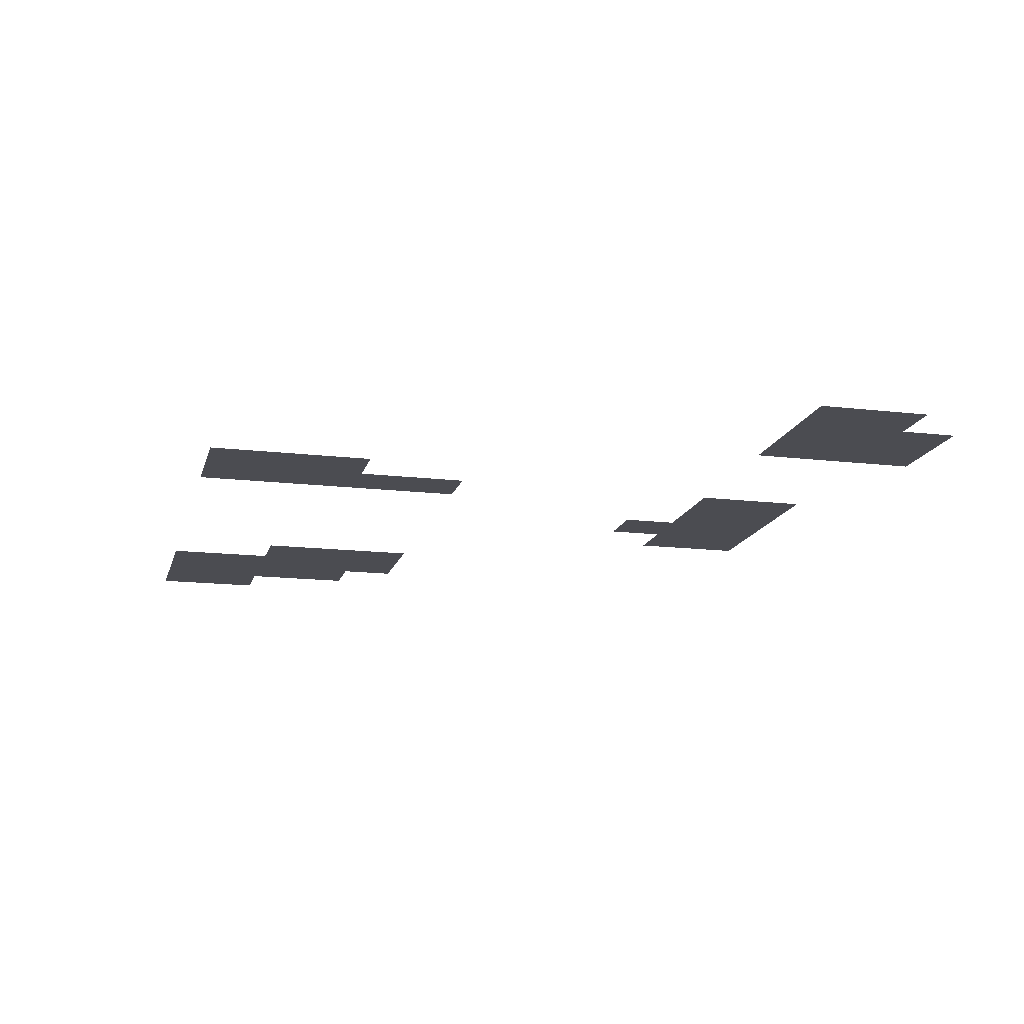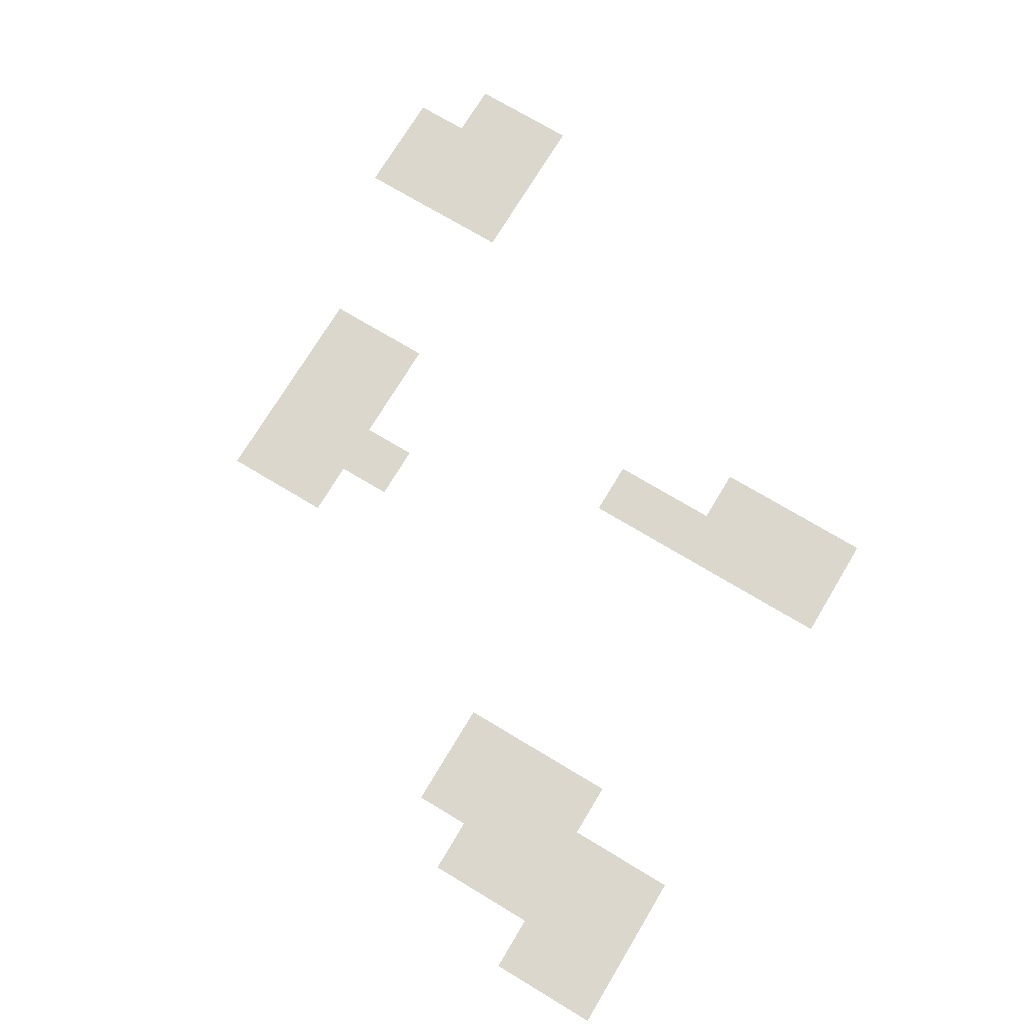
<metadata>
{"format":"obj","ext":"obj","renderer":"f3d","projection":"perspective","resolution":1024,"background":"white","views":[{"elev":-15.4,"azim":75.9,"up":"+Z"},{"elev":73.3,"azim":-59.0,"up":"+Z"}]}
</metadata>
<code>
v -6466 -1464 -275.8
v -6466 -1456 -275.8
v -6466 -1447 -275.8
v -6466 -1439 -275.8
v -6458 -1464 -275.8
v -6458 -1456 -275.8
v -6458 -1447 -275.8
v -6458 -1439 -275.8
v -6449 -1464 -275.8
v -6449 -1456 -275.8
v -6449 -1447 -275.8
v -6449 -1439 -275.8
v -6441 -1464 -275.8
v -6441 -1456 -275.8
v -6441 -1447 -275.8
v -6441 -1439 -275.8
v -6466 -1489 -275.8
v -6466 -1481 -275.8
v -6466 -1472 -275.8
v -6458 -1489 -275.8
v -6458 -1481 -275.8
v -6458 -1472 -275.8
v -6449 -1489 -275.8
v -6449 -1481 -275.8
v -6449 -1472 -275.8
v -6441 -1489 -275.8
v -6441 -1481 -275.8
v -6441 -1472 -275.8
v -6466 -1431 -275.8
v -6466 -1422 -275.8
v -6466 -1414 -275.8
v -6458 -1431 -275.8
v -6458 -1422 -275.8
v -6458 -1414 -275.8
v -6449 -1431 -275.8
v -6449 -1422 -275.8
v -6449 -1414 -275.8
v -6441 -1431 -275.8
v -6441 -1422 -275.8
v -6441 -1414 -275.8
v -6433 -1439 -275.8
v -6433 -1431 -275.8
v -6433 -1422 -275.8
v -6433 -1414 -275.8
v -6424 -1439 -275.8
v -6424 -1431 -275.8
v -6424 -1422 -275.8
v -6424 -1414 -275.8
v -6416 -1439 -275.8
v -6416 -1431 -275.8
v -6416 -1422 -275.8
v -6416 -1414 -275.8
v -6433 -1464 -275.8
v -6433 -1456 -275.8
v -6433 -1447 -275.8
v -6424 -1464 -275.8
v -6424 -1456 -275.8
v -6424 -1447 -275.8
v -6416 -1464 -275.8
v -6416 -1456 -275.8
v -6416 -1447 -275.8
v -6433 -1489 -275.8
v -6433 -1481 -275.8
v -6433 -1472 -275.8
v -6424 -1489 -275.8
v -6424 -1481 -275.8
v -6424 -1472 -275.8
v -6416 -1489 -275.8
v -6416 -1481 -275.8
v -6416 -1472 -275.8
v -6408 -1489 -275.8
v -6408 -1481 -275.8
v -6408 -1472 -275.8
v -6408 -1464 -275.8
v -6399 -1489 -275.8
v -6399 -1481 -275.8
v -6399 -1472 -275.8
v -6399 -1464 -275.8
v -6391 -1489 -275.8
v -6391 -1481 -275.8
v -6391 -1472 -275.8
v -6391 -1464 -275.8
v -6408 -1456 -275.8
v -6408 -1447 -275.8
v -6408 -1439 -275.8
v -6399 -1456 -275.8
v -6399 -1447 -275.8
v -6399 -1439 -275.8
v -6391 -1456 -275.8
v -6391 -1447 -275.8
v -6391 -1439 -275.8
v -6566 -1464 -275.8
v -6566 -1456 -275.8
v -6566 -1447 -275.8
v -6566 -1439 -275.8
v -6558 -1464 -275.8
v -6558 -1456 -275.8
v -6558 -1447 -275.8
v -6558 -1439 -275.8
v -6549 -1464 -275.8
v -6549 -1456 -275.8
v -6549 -1447 -275.8
v -6549 -1439 -275.8
v -6541 -1464 -275.8
v -6541 -1456 -275.8
v -6541 -1447 -275.8
v -6541 -1439 -275.8
v -6566 -1489 -275.8
v -6566 -1481 -275.8
v -6566 -1472 -275.8
v -6558 -1489 -275.8
v -6558 -1481 -275.8
v -6558 -1472 -275.8
v -6549 -1489 -275.8
v -6549 -1481 -275.8
v -6549 -1472 -275.8
v -6541 -1489 -275.8
v -6541 -1481 -275.8
v -6541 -1472 -275.8
v -6591 -1464 -275.8
v -6591 -1456 -275.8
v -6591 -1447 -275.8
v -6591 -1439 -275.8
v -6583 -1464 -275.8
v -6583 -1456 -275.8
v -6583 -1447 -275.8
v -6583 -1439 -275.8
v -6574 -1464 -275.8
v -6574 -1456 -275.8
v -6574 -1447 -275.8
v -6574 -1439 -275.8
v -6591 -1489 -275.8
v -6591 -1481 -275.8
v -6591 -1472 -275.8
v -6583 -1489 -275.8
v -6583 -1481 -275.8
v -6583 -1472 -275.8
v -6574 -1489 -275.8
v -6574 -1481 -275.8
v -6574 -1472 -275.8
v -6616 -1464 -275.8
v -6616 -1456 -275.8
v -6616 -1447 -275.8
v -6616 -1439 -275.8
v -6608 -1464 -275.8
v -6608 -1456 -275.8
v -6608 -1447 -275.8
v -6608 -1439 -275.8
v -6599 -1464 -275.8
v -6599 -1456 -275.8
v -6599 -1447 -275.8
v -6599 -1439 -275.8
v -6616 -1489 -275.8
v -6616 -1481 -275.8
v -6616 -1472 -275.8
v -6608 -1489 -275.8
v -6608 -1481 -275.8
v -6608 -1472 -275.8
v -6599 -1489 -275.8
v -6599 -1481 -275.8
v -6599 -1472 -275.8
v -6641 -1489 -275.8
v -6641 -1481 -275.8
v -6641 -1472 -275.8
v -6641 -1464 -275.8
v -6633 -1489 -275.8
v -6633 -1481 -275.8
v -6633 -1472 -275.8
v -6633 -1464 -275.8
v -6624 -1489 -275.8
v -6624 -1481 -275.8
v -6624 -1472 -275.8
v -6624 -1464 -275.8
v -6616 -1514 -275.8
v -6616 -1506 -275.8
v -6616 -1497 -275.8
v -6608 -1514 -275.8
v -6608 -1506 -275.8
v -6608 -1497 -275.8
v -6599 -1514 -275.8
v -6599 -1506 -275.8
v -6599 -1497 -275.8
v -6591 -1514 -275.8
v -6591 -1506 -275.8
v -6591 -1497 -275.8
v -6641 -1456 -275.8
v -6641 -1447 -275.8
v -6641 -1439 -275.8
v -6633 -1456 -275.8
v -6633 -1447 -275.8
v -6633 -1439 -275.8
v -6624 -1456 -275.8
v -6624 -1447 -275.8
v -6624 -1439 -275.8
v -6566 -1639 -275.8
v -6566 -1631 -275.8
v -6566 -1622 -275.8
v -6566 -1614 -275.8
v -6558 -1639 -275.8
v -6558 -1631 -275.8
v -6558 -1622 -275.8
v -6558 -1614 -275.8
v -6549 -1639 -275.8
v -6549 -1631 -275.8
v -6549 -1622 -275.8
v -6549 -1614 -275.8
v -6541 -1639 -275.8
v -6541 -1631 -275.8
v -6541 -1622 -275.8
v -6541 -1614 -275.8
v -6566 -1664 -275.8
v -6566 -1656 -275.8
v -6566 -1647 -275.8
v -6558 -1664 -275.8
v -6558 -1656 -275.8
v -6558 -1647 -275.8
v -6549 -1664 -275.8
v -6549 -1656 -275.8
v -6549 -1647 -275.8
v -6541 -1664 -275.8
v -6541 -1656 -275.8
v -6541 -1647 -275.8
v -6566 -1689 -275.8
v -6566 -1681 -275.8
v -6566 -1672 -275.8
v -6558 -1689 -275.8
v -6558 -1681 -275.8
v -6558 -1672 -275.8
v -6549 -1689 -275.8
v -6549 -1681 -275.8
v -6549 -1672 -275.8
v -6541 -1689 -275.8
v -6541 -1681 -275.8
v -6541 -1672 -275.8
v -6566 -1714 -275.8
v -6566 -1706 -275.8
v -6566 -1697 -275.8
v -6558 -1714 -275.8
v -6558 -1706 -275.8
v -6558 -1697 -275.8
v -6549 -1714 -275.8
v -6549 -1706 -275.8
v -6549 -1697 -275.8
v -6541 -1714 -275.8
v -6541 -1706 -275.8
v -6541 -1697 -275.8
v -6533 -1689 -275.8
v -6533 -1681 -275.8
v -6533 -1672 -275.8
v -6533 -1664 -275.8
v -6524 -1689 -275.8
v -6524 -1681 -275.8
v -6524 -1672 -275.8
v -6524 -1664 -275.8
v -6516 -1689 -275.8
v -6516 -1681 -275.8
v -6516 -1672 -275.8
v -6516 -1664 -275.8
v -6533 -1714 -275.8
v -6533 -1706 -275.8
v -6533 -1697 -275.8
v -6524 -1714 -275.8
v -6524 -1706 -275.8
v -6524 -1697 -275.8
v -6516 -1714 -275.8
v -6516 -1706 -275.8
v -6516 -1697 -275.8
v -6541 -1739 -275.8
v -6541 -1731 -275.8
v -6541 -1722 -275.8
v -6533 -1739 -275.8
v -6533 -1731 -275.8
v -6533 -1722 -275.8
v -6524 -1739 -275.8
v -6524 -1731 -275.8
v -6524 -1722 -275.8
v -6516 -1739 -275.8
v -6516 -1731 -275.8
v -6516 -1722 -275.8
v -6566 -1739 -275.8
v -6566 -1731 -275.8
v -6566 -1722 -275.8
v -6558 -1739 -275.8
v -6558 -1731 -275.8
v -6558 -1722 -275.8
v -6549 -1739 -275.8
v -6549 -1731 -275.8
v -6549 -1722 -275.8
v -6716 -1664 -275.8
v -6716 -1656 -275.8
v -6716 -1647 -275.8
v -6716 -1639 -275.8
v -6708 -1664 -275.8
v -6708 -1656 -275.8
v -6708 -1647 -275.8
v -6708 -1639 -275.8
v -6699 -1664 -275.8
v -6699 -1656 -275.8
v -6699 -1647 -275.8
v -6699 -1639 -275.8
v -6691 -1664 -275.8
v -6691 -1656 -275.8
v -6691 -1647 -275.8
v -6691 -1639 -275.8
v -6741 -1664 -275.8
v -6741 -1656 -275.8
v -6741 -1647 -275.8
v -6741 -1639 -275.8
v -6733 -1664 -275.8
v -6733 -1656 -275.8
v -6733 -1647 -275.8
v -6733 -1639 -275.8
v -6724 -1664 -275.8
v -6724 -1656 -275.8
v -6724 -1647 -275.8
v -6724 -1639 -275.8
v -6716 -1631 -275.8
v -6716 -1622 -275.8
v -6716 -1614 -275.8
v -6708 -1631 -275.8
v -6708 -1622 -275.8
v -6708 -1614 -275.8
v -6699 -1631 -275.8
v -6699 -1622 -275.8
v -6699 -1614 -275.8
v -6691 -1631 -275.8
v -6691 -1622 -275.8
v -6691 -1614 -275.8
v -6741 -1631 -275.8
v -6741 -1622 -275.8
v -6741 -1614 -275.8
v -6733 -1631 -275.8
v -6733 -1622 -275.8
v -6733 -1614 -275.8
v -6724 -1631 -275.8
v -6724 -1622 -275.8
v -6724 -1614 -275.8
v -6716 -1689 -275.8
v -6716 -1681 -275.8
v -6716 -1672 -275.8
v -6708 -1689 -275.8
v -6708 -1681 -275.8
v -6708 -1672 -275.8
v -6699 -1689 -275.8
v -6699 -1681 -275.8
v -6699 -1672 -275.8
v -6691 -1689 -275.8
v -6691 -1681 -275.8
v -6691 -1672 -275.8
v -6741 -1689 -275.8
v -6741 -1681 -275.8
v -6741 -1672 -275.8
v -6733 -1689 -275.8
v -6733 -1681 -275.8
v -6733 -1672 -275.8
v -6724 -1689 -275.8
v -6724 -1681 -275.8
v -6724 -1672 -275.8
v -6741 -1714 -275.8
v -6741 -1706 -275.8
v -6741 -1697 -275.8
v -6733 -1714 -275.8
v -6733 -1706 -275.8
v -6733 -1697 -275.8
v -6724 -1714 -275.8
v -6724 -1706 -275.8
v -6724 -1697 -275.8
v -6716 -1714 -275.8
v -6716 -1706 -275.8
v -6716 -1697 -275.8
v -6741 -1739 -275.8
v -6741 -1731 -275.8
v -6741 -1722 -275.8
v -6733 -1739 -275.8
v -6733 -1731 -275.8
v -6733 -1722 -275.8
v -6724 -1739 -275.8
v -6724 -1731 -275.8
v -6724 -1722 -275.8
v -6716 -1739 -275.8
v -6716 -1731 -275.8
v -6716 -1722 -275.8
v -6766 -1739 -275.8
v -6766 -1731 -275.8
v -6766 -1722 -275.8
v -6766 -1714 -275.8
v -6758 -1739 -275.8
v -6758 -1731 -275.8
v -6758 -1722 -275.8
v -6758 -1714 -275.8
v -6749 -1739 -275.8
v -6749 -1731 -275.8
v -6749 -1722 -275.8
v -6749 -1714 -275.8
v -6766 -1706 -275.8
v -6766 -1697 -275.8
v -6766 -1689 -275.8
v -6758 -1706 -275.8
v -6758 -1697 -275.8
v -6758 -1689 -275.8
v -6749 -1706 -275.8
v -6749 -1697 -275.8
v -6749 -1689 -275.8
v -6766 -1681 -275.8
v -6766 -1672 -275.8
v -6766 -1664 -275.8
v -6758 -1681 -275.8
v -6758 -1672 -275.8
v -6758 -1664 -275.8
v -6749 -1681 -275.8
v -6749 -1672 -275.8
v -6749 -1664 -275.8
v -6766 -1656 -275.8
v -6766 -1647 -275.8
v -6766 -1639 -275.8
v -6758 -1656 -275.8
v -6758 -1647 -275.8
v -6758 -1639 -275.8
v -6749 -1656 -275.8
v -6749 -1647 -275.8
v -6749 -1639 -275.8
v -6791 -1739 -275.8
v -6791 -1731 -275.8
v -6791 -1722 -275.8
v -6791 -1714 -275.8
v -6783 -1739 -275.8
v -6783 -1731 -275.8
v -6783 -1722 -275.8
v -6783 -1714 -275.8
v -6774 -1739 -275.8
v -6774 -1731 -275.8
v -6774 -1722 -275.8
v -6774 -1714 -275.8
v -6791 -1706 -275.8
v -6791 -1697 -275.8
v -6791 -1689 -275.8
v -6783 -1706 -275.8
v -6783 -1697 -275.8
v -6783 -1689 -275.8
v -6774 -1706 -275.8
v -6774 -1697 -275.8
v -6774 -1689 -275.8
f 1 2 6
f 1 6 5
f 2 3 7
f 2 7 6
f 3 4 8
f 3 8 7
f 5 6 10
f 5 10 9
f 6 7 11
f 6 11 10
f 7 8 12
f 7 12 11
f 9 10 14
f 9 14 13
f 10 11 15
f 10 15 14
f 11 12 16
f 11 16 15
f 17 18 21
f 17 21 20
f 18 19 22
f 18 22 21
f 19 1 5
f 19 5 22
f 20 21 24
f 20 24 23
f 21 22 25
f 21 25 24
f 22 5 9
f 22 9 25
f 23 24 27
f 23 27 26
f 24 25 28
f 24 28 27
f 25 9 13
f 25 13 28
f 4 29 32
f 4 32 8
f 29 30 33
f 29 33 32
f 30 31 34
f 30 34 33
f 8 32 35
f 8 35 12
f 32 33 36
f 32 36 35
f 33 34 37
f 33 37 36
f 12 35 38
f 12 38 16
f 35 36 39
f 35 39 38
f 36 37 40
f 36 40 39
f 16 38 42
f 16 42 41
f 38 39 43
f 38 43 42
f 39 40 44
f 39 44 43
f 41 42 46
f 41 46 45
f 42 43 47
f 42 47 46
f 43 44 48
f 43 48 47
f 45 46 50
f 45 50 49
f 46 47 51
f 46 51 50
f 47 48 52
f 47 52 51
f 13 14 54
f 13 54 53
f 14 15 55
f 14 55 54
f 15 16 41
f 15 41 55
f 53 54 57
f 53 57 56
f 54 55 58
f 54 58 57
f 55 41 45
f 55 45 58
f 56 57 60
f 56 60 59
f 57 58 61
f 57 61 60
f 58 45 49
f 58 49 61
f 26 27 63
f 26 63 62
f 27 28 64
f 27 64 63
f 28 13 53
f 28 53 64
f 62 63 66
f 62 66 65
f 63 64 67
f 63 67 66
f 64 53 56
f 64 56 67
f 65 66 69
f 65 69 68
f 66 67 70
f 66 70 69
f 67 56 59
f 67 59 70
f 68 69 72
f 68 72 71
f 69 70 73
f 69 73 72
f 70 59 74
f 70 74 73
f 71 72 76
f 71 76 75
f 72 73 77
f 72 77 76
f 73 74 78
f 73 78 77
f 75 76 80
f 75 80 79
f 76 77 81
f 76 81 80
f 77 78 82
f 77 82 81
f 59 60 83
f 59 83 74
f 60 61 84
f 60 84 83
f 61 49 85
f 61 85 84
f 74 83 86
f 74 86 78
f 83 84 87
f 83 87 86
f 84 85 88
f 84 88 87
f 78 86 89
f 78 89 82
f 86 87 90
f 86 90 89
f 87 88 91
f 87 91 90
f 92 93 97
f 92 97 96
f 93 94 98
f 93 98 97
f 94 95 99
f 94 99 98
f 96 97 101
f 96 101 100
f 97 98 102
f 97 102 101
f 98 99 103
f 98 103 102
f 100 101 105
f 100 105 104
f 101 102 106
f 101 106 105
f 102 103 107
f 102 107 106
f 108 109 112
f 108 112 111
f 109 110 113
f 109 113 112
f 110 92 96
f 110 96 113
f 111 112 115
f 111 115 114
f 112 113 116
f 112 116 115
f 113 96 100
f 113 100 116
f 114 115 118
f 114 118 117
f 115 116 119
f 115 119 118
f 116 100 104
f 116 104 119
f 120 121 125
f 120 125 124
f 121 122 126
f 121 126 125
f 122 123 127
f 122 127 126
f 124 125 129
f 124 129 128
f 125 126 130
f 125 130 129
f 126 127 131
f 126 131 130
f 128 129 93
f 128 93 92
f 129 130 94
f 129 94 93
f 130 131 95
f 130 95 94
f 132 133 136
f 132 136 135
f 133 134 137
f 133 137 136
f 134 120 124
f 134 124 137
f 135 136 139
f 135 139 138
f 136 137 140
f 136 140 139
f 137 124 128
f 137 128 140
f 138 139 109
f 138 109 108
f 139 140 110
f 139 110 109
f 140 128 92
f 140 92 110
f 141 142 146
f 141 146 145
f 142 143 147
f 142 147 146
f 143 144 148
f 143 148 147
f 145 146 150
f 145 150 149
f 146 147 151
f 146 151 150
f 147 148 152
f 147 152 151
f 149 150 121
f 149 121 120
f 150 151 122
f 150 122 121
f 151 152 123
f 151 123 122
f 153 154 157
f 153 157 156
f 154 155 158
f 154 158 157
f 155 141 145
f 155 145 158
f 156 157 160
f 156 160 159
f 157 158 161
f 157 161 160
f 158 145 149
f 158 149 161
f 159 160 133
f 159 133 132
f 160 161 134
f 160 134 133
f 161 149 120
f 161 120 134
f 162 163 167
f 162 167 166
f 163 164 168
f 163 168 167
f 164 165 169
f 164 169 168
f 166 167 171
f 166 171 170
f 167 168 172
f 167 172 171
f 168 169 173
f 168 173 172
f 170 171 154
f 170 154 153
f 171 172 155
f 171 155 154
f 172 173 141
f 172 141 155
f 174 175 178
f 174 178 177
f 175 176 179
f 175 179 178
f 176 153 156
f 176 156 179
f 177 178 181
f 177 181 180
f 178 179 182
f 178 182 181
f 179 156 159
f 179 159 182
f 180 181 184
f 180 184 183
f 181 182 185
f 181 185 184
f 182 159 132
f 182 132 185
f 165 186 189
f 165 189 169
f 186 187 190
f 186 190 189
f 187 188 191
f 187 191 190
f 169 189 192
f 169 192 173
f 189 190 193
f 189 193 192
f 190 191 194
f 190 194 193
f 173 192 142
f 173 142 141
f 192 193 143
f 192 143 142
f 193 194 144
f 193 144 143
f 195 196 200
f 195 200 199
f 196 197 201
f 196 201 200
f 197 198 202
f 197 202 201
f 199 200 204
f 199 204 203
f 200 201 205
f 200 205 204
f 201 202 206
f 201 206 205
f 203 204 208
f 203 208 207
f 204 205 209
f 204 209 208
f 205 206 210
f 205 210 209
f 211 212 215
f 211 215 214
f 212 213 216
f 212 216 215
f 213 195 199
f 213 199 216
f 214 215 218
f 214 218 217
f 215 216 219
f 215 219 218
f 216 199 203
f 216 203 219
f 217 218 221
f 217 221 220
f 218 219 222
f 218 222 221
f 219 203 207
f 219 207 222
f 223 224 227
f 223 227 226
f 224 225 228
f 224 228 227
f 225 211 214
f 225 214 228
f 226 227 230
f 226 230 229
f 227 228 231
f 227 231 230
f 228 214 217
f 228 217 231
f 229 230 233
f 229 233 232
f 230 231 234
f 230 234 233
f 231 217 220
f 231 220 234
f 235 236 239
f 235 239 238
f 236 237 240
f 236 240 239
f 237 223 226
f 237 226 240
f 238 239 242
f 238 242 241
f 239 240 243
f 239 243 242
f 240 226 229
f 240 229 243
f 241 242 245
f 241 245 244
f 242 243 246
f 242 246 245
f 243 229 232
f 243 232 246
f 232 233 248
f 232 248 247
f 233 234 249
f 233 249 248
f 234 220 250
f 234 250 249
f 247 248 252
f 247 252 251
f 248 249 253
f 248 253 252
f 249 250 254
f 249 254 253
f 251 252 256
f 251 256 255
f 252 253 257
f 252 257 256
f 253 254 258
f 253 258 257
f 244 245 260
f 244 260 259
f 245 246 261
f 245 261 260
f 246 232 247
f 246 247 261
f 259 260 263
f 259 263 262
f 260 261 264
f 260 264 263
f 261 247 251
f 261 251 264
f 262 263 266
f 262 266 265
f 263 264 267
f 263 267 266
f 264 251 255
f 264 255 267
f 268 269 272
f 268 272 271
f 269 270 273
f 269 273 272
f 270 244 259
f 270 259 273
f 271 272 275
f 271 275 274
f 272 273 276
f 272 276 275
f 273 259 262
f 273 262 276
f 274 275 278
f 274 278 277
f 275 276 279
f 275 279 278
f 276 262 265
f 276 265 279
f 280 281 284
f 280 284 283
f 281 282 285
f 281 285 284
f 282 235 238
f 282 238 285
f 283 284 287
f 283 287 286
f 284 285 288
f 284 288 287
f 285 238 241
f 285 241 288
f 286 287 269
f 286 269 268
f 287 288 270
f 287 270 269
f 288 241 244
f 288 244 270
f 289 290 294
f 289 294 293
f 290 291 295
f 290 295 294
f 291 292 296
f 291 296 295
f 293 294 298
f 293 298 297
f 294 295 299
f 294 299 298
f 295 296 300
f 295 300 299
f 297 298 302
f 297 302 301
f 298 299 303
f 298 303 302
f 299 300 304
f 299 304 303
f 305 306 310
f 305 310 309
f 306 307 311
f 306 311 310
f 307 308 312
f 307 312 311
f 309 310 314
f 309 314 313
f 310 311 315
f 310 315 314
f 311 312 316
f 311 316 315
f 313 314 290
f 313 290 289
f 314 315 291
f 314 291 290
f 315 316 292
f 315 292 291
f 292 317 320
f 292 320 296
f 317 318 321
f 317 321 320
f 318 319 322
f 318 322 321
f 296 320 323
f 296 323 300
f 320 321 324
f 320 324 323
f 321 322 325
f 321 325 324
f 300 323 326
f 300 326 304
f 323 324 327
f 323 327 326
f 324 325 328
f 324 328 327
f 308 329 332
f 308 332 312
f 329 330 333
f 329 333 332
f 330 331 334
f 330 334 333
f 312 332 335
f 312 335 316
f 332 333 336
f 332 336 335
f 333 334 337
f 333 337 336
f 316 335 317
f 316 317 292
f 335 336 318
f 335 318 317
f 336 337 319
f 336 319 318
f 338 339 342
f 338 342 341
f 339 340 343
f 339 343 342
f 340 289 293
f 340 293 343
f 341 342 345
f 341 345 344
f 342 343 346
f 342 346 345
f 343 293 297
f 343 297 346
f 344 345 348
f 344 348 347
f 345 346 349
f 345 349 348
f 346 297 301
f 346 301 349
f 350 351 354
f 350 354 353
f 351 352 355
f 351 355 354
f 352 305 309
f 352 309 355
f 353 354 357
f 353 357 356
f 354 355 358
f 354 358 357
f 355 309 313
f 355 313 358
f 356 357 339
f 356 339 338
f 357 358 340
f 357 340 339
f 358 313 289
f 358 289 340
f 359 360 363
f 359 363 362
f 360 361 364
f 360 364 363
f 361 350 353
f 361 353 364
f 362 363 366
f 362 366 365
f 363 364 367
f 363 367 366
f 364 353 356
f 364 356 367
f 365 366 369
f 365 369 368
f 366 367 370
f 366 370 369
f 367 356 338
f 367 338 370
f 371 372 375
f 371 375 374
f 372 373 376
f 372 376 375
f 373 359 362
f 373 362 376
f 374 375 378
f 374 378 377
f 375 376 379
f 375 379 378
f 376 362 365
f 376 365 379
f 377 378 381
f 377 381 380
f 378 379 382
f 378 382 381
f 379 365 368
f 379 368 382
f 383 384 388
f 383 388 387
f 384 385 389
f 384 389 388
f 385 386 390
f 385 390 389
f 387 388 392
f 387 392 391
f 388 389 393
f 388 393 392
f 389 390 394
f 389 394 393
f 391 392 372
f 391 372 371
f 392 393 373
f 392 373 372
f 393 394 359
f 393 359 373
f 386 395 398
f 386 398 390
f 395 396 399
f 395 399 398
f 396 397 400
f 396 400 399
f 390 398 401
f 390 401 394
f 398 399 402
f 398 402 401
f 399 400 403
f 399 403 402
f 394 401 360
f 394 360 359
f 401 402 361
f 401 361 360
f 402 403 350
f 402 350 361
f 397 404 407
f 397 407 400
f 404 405 408
f 404 408 407
f 405 406 409
f 405 409 408
f 400 407 410
f 400 410 403
f 407 408 411
f 407 411 410
f 408 409 412
f 408 412 411
f 403 410 351
f 403 351 350
f 410 411 352
f 410 352 351
f 411 412 305
f 411 305 352
f 406 413 416
f 406 416 409
f 413 414 417
f 413 417 416
f 414 415 418
f 414 418 417
f 409 416 419
f 409 419 412
f 416 417 420
f 416 420 419
f 417 418 421
f 417 421 420
f 412 419 306
f 412 306 305
f 419 420 307
f 419 307 306
f 420 421 308
f 420 308 307
f 422 423 427
f 422 427 426
f 423 424 428
f 423 428 427
f 424 425 429
f 424 429 428
f 426 427 431
f 426 431 430
f 427 428 432
f 427 432 431
f 428 429 433
f 428 433 432
f 430 431 384
f 430 384 383
f 431 432 385
f 431 385 384
f 432 433 386
f 432 386 385
f 425 434 437
f 425 437 429
f 434 435 438
f 434 438 437
f 435 436 439
f 435 439 438
f 429 437 440
f 429 440 433
f 437 438 441
f 437 441 440
f 438 439 442
f 438 442 441
f 433 440 395
f 433 395 386
f 440 441 396
f 440 396 395
f 441 442 397
f 441 397 396

</code>
